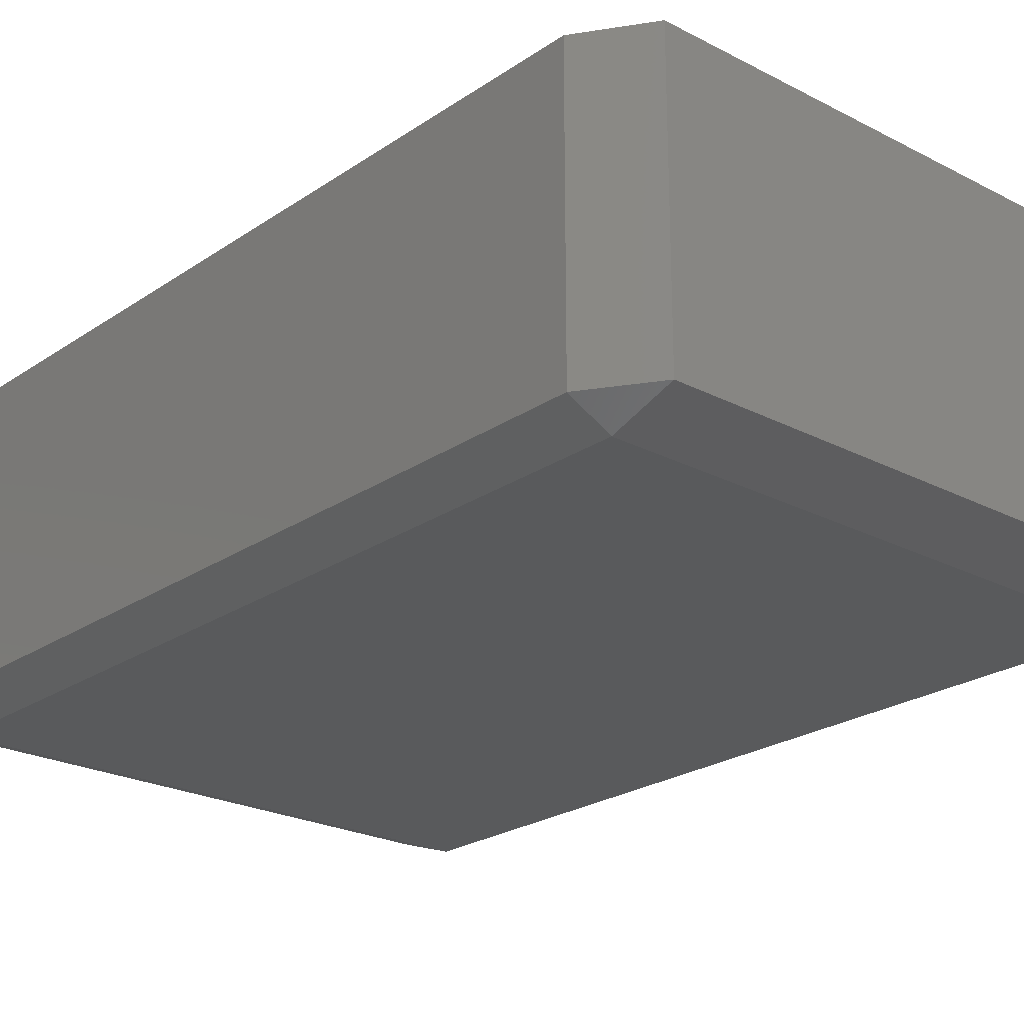
<metadata>
{"format":"stl","ext":"stl","renderer":"f3d","projection":"perspective","resolution":1024,"background":"white","views":[{"elev":-23.3,"azim":-41.3,"up":"+Y"}]}
</metadata>
<code>
# stl→obj: 384 verts, 764 faces
v -0.02333 -0.01167 -0.04005
v -0.02333 -0.01335 -0.035
v -0.0267 -0.01167 -0.035
v -0.02333 -0.008333 -0.04005
v -0.0267 -0.008333 -0.035
v -0.02333 -0.005 -0.04005
v -0.0267 -0.005 -0.035
v -0.02333 -0.001667 -0.04005
v -0.0267 -0.001667 -0.035
v -0.02333 0.001667 -0.04005
v -0.0267 0.001667 -0.035
v -0.02333 0.005 -0.04005
v -0.0267 0.005 -0.035
v -0.02333 0.008333 -0.04005
v -0.0267 0.008333 -0.035
v -0.02333 0.01167 -0.04005
v -0.0267 0.01167 -0.035
v -0.02333 0.01335 -0.035
v -0.01667 -0.01167 -0.04005
v -0.01667 -0.01335 -0.035
v -0.01667 -0.008333 -0.04005
v -0.01667 -0.005 -0.04005
v -0.01667 -0.001667 -0.04005
v -0.01667 0.001667 -0.04005
v -0.01667 0.005 -0.04005
v -0.01667 0.008333 -0.04005
v -0.01667 0.01167 -0.04005
v -0.01667 0.01335 -0.035
v -0.01 -0.01167 -0.04005
v -0.01 -0.01335 -0.035
v -0.01 -0.008333 -0.04005
v -0.01 -0.005 -0.04005
v -0.01 -0.001667 -0.04005
v -0.01 0.001667 -0.04005
v -0.01 0.005 -0.04005
v -0.01 0.008333 -0.04005
v -0.01 0.01167 -0.04005
v -0.01 0.01335 -0.035
v -0.003333 -0.01167 -0.04005
v -0.003333 -0.01335 -0.035
v -0.003333 -0.008333 -0.04005
v -0.003333 -0.005 -0.04005
v -0.003333 -0.001667 -0.04005
v -0.003333 0.001667 -0.04005
v -0.003333 0.005 -0.04005
v -0.003333 0.008333 -0.04005
v -0.003333 0.01167 -0.04005
v -0.003333 0.01335 -0.035
v 0.003333 -0.01167 -0.04005
v 0.003333 -0.01335 -0.035
v 0.003333 -0.008333 -0.04005
v 0.003333 -0.005 -0.04005
v 0.003333 -0.001667 -0.04005
v 0.003333 0.001667 -0.04005
v 0.003333 0.005 -0.04005
v 0.003333 0.008333 -0.04005
v 0.003333 0.01167 -0.04005
v 0.003333 0.01335 -0.035
v 0.01 -0.01167 -0.04005
v 0.01 -0.01335 -0.035
v 0.01 -0.008333 -0.04005
v 0.01 -0.005 -0.04005
v 0.01 -0.001667 -0.04005
v 0.01 0.001667 -0.04005
v 0.01 0.005 -0.04005
v 0.01 0.008333 -0.04005
v 0.01 0.01167 -0.04005
v 0.01 0.01335 -0.035
v 0.01667 -0.01167 -0.04005
v 0.01667 -0.01335 -0.035
v 0.01667 -0.008333 -0.04005
v 0.01667 -0.005 -0.04005
v 0.01667 -0.001667 -0.04005
v 0.01667 0.001667 -0.04005
v 0.01667 0.005 -0.04005
v 0.01667 0.008333 -0.04005
v 0.01667 0.01167 -0.04005
v 0.01667 0.01335 -0.035
v 0.02333 -0.01167 -0.04005
v 0.02333 -0.01335 -0.035
v 0.02333 -0.008333 -0.04005
v 0.02333 -0.005 -0.04005
v 0.02333 -0.001667 -0.04005
v 0.02333 0.001667 -0.04005
v 0.02333 0.005 -0.04005
v 0.02333 0.008333 -0.04005
v 0.02333 0.01167 -0.04005
v 0.02333 0.01335 -0.035
v 0.0267 -0.01167 -0.035
v 0.0267 -0.008333 -0.035
v 0.0267 -0.005 -0.035
v 0.0267 -0.001667 -0.035
v 0.0267 0.001667 -0.035
v 0.0267 0.005 -0.035
v 0.0267 0.008333 -0.035
v 0.0267 0.01167 -0.035
v -0.02333 -0.01335 -0.025
v -0.0267 -0.01167 -0.025
v -0.0267 -0.008333 -0.025
v -0.0267 -0.005 -0.025
v -0.0267 -0.001667 -0.025
v -0.0267 0.001667 -0.025
v -0.0267 0.005 -0.025
v -0.0267 0.008333 -0.025
v -0.0267 0.01167 -0.025
v -0.02333 0.01335 -0.025
v -0.01667 -0.01335 -0.025
v -0.01667 0.01335 -0.025
v -0.01 -0.01335 -0.025
v -0.01 0.01335 -0.025
v -0.003333 -0.01335 -0.025
v -0.003333 0.01335 -0.025
v 0.003333 -0.01335 -0.025
v 0.003333 0.01335 -0.025
v 0.01 -0.01335 -0.025
v 0.01 0.01335 -0.025
v 0.01667 -0.01335 -0.025
v 0.01667 0.01335 -0.025
v 0.02333 -0.01335 -0.025
v 0.02333 0.01335 -0.025
v 0.0267 -0.01167 -0.025
v 0.0267 -0.008333 -0.025
v 0.0267 -0.005 -0.025
v 0.0267 -0.001667 -0.025
v 0.0267 0.001667 -0.025
v 0.0267 0.005 -0.025
v 0.0267 0.008333 -0.025
v 0.0267 0.01167 -0.025
v -0.02333 -0.01335 -0.015
v -0.0267 -0.01167 -0.015
v -0.0267 -0.008333 -0.015
v -0.0267 -0.005 -0.015
v -0.0267 -0.001667 -0.015
v -0.0267 0.001667 -0.015
v -0.0267 0.005 -0.015
v -0.0267 0.008333 -0.015
v -0.0267 0.01167 -0.015
v -0.02333 0.01335 -0.015
v -0.01667 -0.01335 -0.015
v -0.01667 0.01335 -0.015
v -0.01 -0.01335 -0.015
v -0.01 0.01335 -0.015
v -0.003333 -0.01335 -0.015
v -0.003333 0.01335 -0.015
v 0.003333 -0.01335 -0.015
v 0.003333 0.01335 -0.015
v 0.01 -0.01335 -0.015
v 0.01 0.01335 -0.015
v 0.01667 -0.01335 -0.015
v 0.01667 0.01335 -0.015
v 0.02333 -0.01335 -0.015
v 0.02333 0.01335 -0.015
v 0.0267 -0.01167 -0.015
v 0.0267 -0.008333 -0.015
v 0.0267 -0.005 -0.015
v 0.0267 -0.001667 -0.015
v 0.0267 0.001667 -0.015
v 0.0267 0.005 -0.015
v 0.0267 0.008333 -0.015
v 0.0267 0.01167 -0.015
v -0.02333 -0.01335 -0.005
v -0.0267 -0.01167 -0.005
v -0.0267 -0.008333 -0.005
v -0.0267 -0.005 -0.005
v -0.0267 -0.001667 -0.005
v -0.0267 0.001667 -0.005
v -0.0267 0.005 -0.005
v -0.0267 0.008333 -0.005
v -0.0267 0.01167 -0.005
v -0.02333 0.01335 -0.005
v -0.01667 -0.01335 -0.005
v -0.01667 0.01335 -0.005
v -0.01 -0.01335 -0.005
v -0.01 0.01335 -0.005
v -0.003333 -0.01335 -0.005
v -0.003333 0.01335 -0.005
v 0.003333 -0.01335 -0.005
v 0.003333 0.01335 -0.005
v 0.01 -0.01335 -0.005
v 0.01 0.01335 -0.005
v 0.01667 -0.01335 -0.005
v 0.01667 0.01335 -0.005
v 0.02333 -0.01335 -0.005
v 0.02333 0.01335 -0.005
v 0.0267 -0.01167 -0.005
v 0.0267 -0.008333 -0.005
v 0.0267 -0.005 -0.005
v 0.0267 -0.001667 -0.005
v 0.0267 0.001667 -0.005
v 0.0267 0.005 -0.005
v 0.0267 0.008333 -0.005
v 0.0267 0.01167 -0.005
v -0.02333 -0.01335 0.005
v -0.0267 -0.01167 0.005
v -0.0267 -0.008333 0.005
v -0.0267 -0.005 0.005
v -0.0267 -0.001667 0.005
v -0.0267 0.001667 0.005
v -0.0267 0.005 0.005
v -0.0267 0.008333 0.005
v -0.0267 0.01167 0.005
v -0.02333 0.01335 0.005
v -0.01667 -0.01335 0.005
v -0.01667 0.01335 0.005
v -0.01 -0.01335 0.005
v -0.01 0.01335 0.005
v -0.003333 -0.01335 0.005
v -0.003333 0.01335 0.005
v 0.003333 -0.01335 0.005
v 0.003333 0.01335 0.005
v 0.01 -0.01335 0.005
v 0.01 0.01335 0.005
v 0.01667 -0.01335 0.005
v 0.01667 0.01335 0.005
v 0.02333 -0.01335 0.005
v 0.02333 0.01335 0.005
v 0.0267 -0.01167 0.005
v 0.0267 -0.008333 0.005
v 0.0267 -0.005 0.005
v 0.0267 -0.001667 0.005
v 0.0267 0.001667 0.005
v 0.0267 0.005 0.005
v 0.0267 0.008333 0.005
v 0.0267 0.01167 0.005
v -0.02333 -0.01335 0.015
v -0.0267 -0.01167 0.015
v -0.0267 -0.008333 0.015
v -0.0267 -0.005 0.015
v -0.0267 -0.001667 0.015
v -0.0267 0.001667 0.015
v -0.0267 0.005 0.015
v -0.0267 0.008333 0.015
v -0.0267 0.01167 0.015
v -0.02333 0.01335 0.015
v -0.01667 -0.01335 0.015
v -0.01667 0.01335 0.015
v -0.01 -0.01335 0.015
v -0.01 0.01335 0.015
v -0.003333 -0.01335 0.015
v -0.003333 0.01335 0.015
v 0.003333 -0.01335 0.015
v 0.003333 0.01335 0.015
v 0.01 -0.01335 0.015
v 0.01 0.01335 0.015
v 0.01667 -0.01335 0.015
v 0.01667 0.01335 0.015
v 0.02333 -0.01335 0.015
v 0.02333 0.01335 0.015
v 0.0267 -0.01167 0.015
v 0.0267 -0.008333 0.015
v 0.0267 -0.005 0.015
v 0.0267 -0.001667 0.015
v 0.0267 0.001667 0.015
v 0.0267 0.005 0.015
v 0.0267 0.008333 0.015
v 0.0267 0.01167 0.015
v -0.02333 -0.01335 0.025
v -0.0267 -0.01167 0.025
v -0.0267 -0.008333 0.025
v -0.0267 -0.005 0.025
v -0.0267 -0.001667 0.025
v -0.0267 0.001667 0.025
v -0.0267 0.005 0.025
v -0.0267 0.008333 0.025
v -0.0267 0.01167 0.025
v -0.02333 0.01335 0.025
v -0.01667 -0.01335 0.025
v -0.01667 0.01335 0.025
v -0.01 -0.01335 0.025
v -0.01 0.01335 0.025
v -0.003333 -0.01335 0.025
v -0.003333 0.01335 0.025
v 0.003333 -0.01335 0.025
v 0.003333 0.01335 0.025
v 0.01 -0.01335 0.025
v 0.01 0.01335 0.025
v 0.01667 -0.01335 0.025
v 0.01667 0.01335 0.025
v 0.02333 -0.01335 0.025
v 0.02333 0.01335 0.025
v 0.0267 -0.01167 0.025
v 0.0267 -0.008333 0.025
v 0.0267 -0.005 0.025
v 0.0267 -0.001667 0.025
v 0.0267 0.001667 0.025
v 0.0267 0.005 0.025
v 0.0267 0.008333 0.025
v 0.0267 0.01167 0.025
v -0.02333 -0.01335 0.035
v -0.0267 -0.01167 0.035
v -0.0267 -0.008333 0.035
v -0.0267 -0.005 0.035
v -0.0267 -0.001667 0.035
v -0.0267 0.001667 0.035
v -0.0267 0.005 0.035
v -0.0267 0.008333 0.035
v -0.0267 0.01167 0.035
v -0.02333 0.01335 0.035
v -0.01667 -0.01335 0.035
v -0.01667 0.01335 0.035
v -0.01 -0.01335 0.035
v -0.01 0.01335 0.035
v -0.003333 -0.01335 0.035
v -0.003333 0.01335 0.035
v 0.003333 -0.01335 0.035
v 0.003333 0.01335 0.035
v 0.01 -0.01335 0.035
v 0.01 0.01335 0.035
v 0.01667 -0.01335 0.035
v 0.01667 0.01335 0.035
v 0.02333 -0.01335 0.035
v 0.02333 0.01335 0.035
v 0.0267 -0.01167 0.035
v 0.0267 -0.008333 0.035
v 0.0267 -0.005 0.035
v 0.0267 -0.001667 0.035
v 0.0267 0.001667 0.035
v 0.0267 0.005 0.035
v 0.0267 0.008333 0.035
v 0.0267 0.01167 0.035
v -0.02333 -0.01167 0.04005
v -0.02333 -0.008333 0.04005
v -0.02333 -0.005 0.04005
v -0.02333 -0.001667 0.04005
v -0.02333 0.001667 0.04005
v -0.02333 0.005 0.04005
v -0.02333 0.008333 0.04005
v -0.02333 0.01167 0.04005
v -0.01667 -0.01167 0.04005
v -0.01667 -0.008333 0.04005
v -0.01667 -0.005 0.04005
v -0.01667 -0.001667 0.04005
v -0.01667 0.001667 0.04005
v -0.01667 0.005 0.04005
v -0.01667 0.008333 0.04005
v -0.01667 0.01167 0.04005
v -0.01 -0.01167 0.04005
v -0.01 -0.008333 0.04005
v -0.01 -0.005 0.04005
v -0.01 -0.001667 0.04005
v -0.01 0.001667 0.04005
v -0.01 0.005 0.04005
v -0.01 0.008333 0.04005
v -0.01 0.01167 0.04005
v -0.003333 -0.01167 0.04005
v -0.003333 -0.008333 0.04005
v -0.003333 -0.005 0.04005
v -0.003333 -0.001667 0.04005
v -0.003333 0.001667 0.04005
v -0.003333 0.005 0.04005
v -0.003333 0.008333 0.04005
v -0.003333 0.01167 0.04005
v 0.003333 -0.01167 0.04005
v 0.003333 -0.008333 0.04005
v 0.003333 -0.005 0.04005
v 0.003333 -0.001667 0.04005
v 0.003333 0.001667 0.04005
v 0.003333 0.005 0.04005
v 0.003333 0.008333 0.04005
v 0.003333 0.01167 0.04005
v 0.01 -0.01167 0.04005
v 0.01 -0.008333 0.04005
v 0.01 -0.005 0.04005
v 0.01 -0.001667 0.04005
v 0.01 0.001667 0.04005
v 0.01 0.005 0.04005
v 0.01 0.008333 0.04005
v 0.01 0.01167 0.04005
v 0.01667 -0.01167 0.04005
v 0.01667 -0.008333 0.04005
v 0.01667 -0.005 0.04005
v 0.01667 -0.001667 0.04005
v 0.01667 0.001667 0.04005
v 0.01667 0.005 0.04005
v 0.01667 0.008333 0.04005
v 0.01667 0.01167 0.04005
v 0.02333 -0.01167 0.04005
v 0.02333 -0.008333 0.04005
v 0.02333 -0.005 0.04005
v 0.02333 -0.001667 0.04005
v 0.02333 0.001667 0.04005
v 0.02333 0.005 0.04005
v 0.02333 0.008333 0.04005
v 0.02333 0.01167 0.04005
f 1 2 3
f 1 3 4
f 4 3 5
f 4 5 6
f 6 5 7
f 6 7 8
f 8 7 9
f 8 9 10
f 10 9 11
f 10 11 12
f 12 11 13
f 12 13 14
f 14 13 15
f 14 15 16
f 16 15 17
f 16 17 18
f 1 19 2
f 2 19 20
f 1 4 19
f 19 4 21
f 4 6 21
f 21 6 22
f 6 8 22
f 22 8 23
f 8 10 23
f 23 10 24
f 10 12 24
f 24 12 25
f 12 14 25
f 25 14 26
f 14 16 26
f 26 16 27
f 16 18 27
f 27 18 28
f 19 29 20
f 20 29 30
f 19 21 29
f 29 21 31
f 21 22 31
f 31 22 32
f 22 23 32
f 32 23 33
f 23 24 33
f 33 24 34
f 24 25 34
f 34 25 35
f 25 26 35
f 35 26 36
f 26 27 36
f 36 27 37
f 27 28 37
f 37 28 38
f 29 39 30
f 30 39 40
f 29 31 39
f 39 31 41
f 31 32 41
f 41 32 42
f 32 33 42
f 42 33 43
f 33 34 43
f 43 34 44
f 34 35 44
f 44 35 45
f 35 36 45
f 45 36 46
f 36 37 46
f 46 37 47
f 37 38 47
f 47 38 48
f 39 49 40
f 40 49 50
f 39 41 49
f 49 41 51
f 41 42 51
f 51 42 52
f 42 43 52
f 52 43 53
f 43 44 53
f 53 44 54
f 44 45 54
f 54 45 55
f 45 46 55
f 55 46 56
f 46 47 56
f 56 47 57
f 47 48 57
f 57 48 58
f 49 59 50
f 50 59 60
f 49 51 59
f 59 51 61
f 51 52 61
f 61 52 62
f 52 53 62
f 62 53 63
f 53 54 63
f 63 54 64
f 54 55 64
f 64 55 65
f 55 56 65
f 65 56 66
f 56 57 66
f 66 57 67
f 57 58 67
f 67 58 68
f 59 69 60
f 60 69 70
f 59 61 69
f 69 61 71
f 61 62 71
f 71 62 72
f 62 63 72
f 72 63 73
f 63 64 73
f 73 64 74
f 64 65 74
f 74 65 75
f 65 66 75
f 75 66 76
f 66 67 76
f 76 67 77
f 67 68 77
f 77 68 78
f 69 79 70
f 70 79 80
f 69 71 79
f 79 71 81
f 71 72 81
f 81 72 82
f 72 73 82
f 82 73 83
f 73 74 83
f 83 74 84
f 74 75 84
f 84 75 85
f 75 76 85
f 85 76 86
f 76 77 86
f 86 77 87
f 77 78 87
f 87 78 88
f 79 89 80
f 79 81 89
f 89 81 90
f 81 82 90
f 90 82 91
f 82 83 91
f 91 83 92
f 83 84 92
f 92 84 93
f 84 85 93
f 93 85 94
f 85 86 94
f 94 86 95
f 86 87 95
f 95 87 96
f 87 88 96
f 2 97 3
f 3 97 98
f 3 98 5
f 5 98 99
f 5 99 7
f 7 99 100
f 7 100 9
f 9 100 101
f 9 101 11
f 11 101 102
f 11 102 13
f 13 102 103
f 13 103 15
f 15 103 104
f 15 104 17
f 17 104 105
f 17 105 18
f 18 105 106
f 20 107 2
f 2 107 97
f 28 18 108
f 108 18 106
f 30 109 20
f 20 109 107
f 38 28 110
f 110 28 108
f 40 111 30
f 30 111 109
f 48 38 112
f 112 38 110
f 50 113 40
f 40 113 111
f 58 48 114
f 114 48 112
f 60 115 50
f 50 115 113
f 68 58 116
f 116 58 114
f 70 117 60
f 60 117 115
f 78 68 118
f 118 68 116
f 80 119 70
f 70 119 117
f 88 78 120
f 120 78 118
f 80 89 119
f 119 89 121
f 89 90 121
f 121 90 122
f 90 91 122
f 122 91 123
f 91 92 123
f 123 92 124
f 92 93 124
f 124 93 125
f 93 94 125
f 125 94 126
f 94 95 126
f 126 95 127
f 95 96 127
f 127 96 128
f 96 88 128
f 128 88 120
f 97 129 98
f 98 129 130
f 98 130 99
f 99 130 131
f 99 131 100
f 100 131 132
f 100 132 101
f 101 132 133
f 101 133 102
f 102 133 134
f 102 134 103
f 103 134 135
f 103 135 104
f 104 135 136
f 104 136 105
f 105 136 137
f 105 137 106
f 106 137 138
f 107 139 97
f 97 139 129
f 108 106 140
f 140 106 138
f 109 141 107
f 107 141 139
f 110 108 142
f 142 108 140
f 111 143 109
f 109 143 141
f 112 110 144
f 144 110 142
f 113 145 111
f 111 145 143
f 114 112 146
f 146 112 144
f 115 147 113
f 113 147 145
f 116 114 148
f 148 114 146
f 117 149 115
f 115 149 147
f 118 116 150
f 150 116 148
f 119 151 117
f 117 151 149
f 120 118 152
f 152 118 150
f 119 121 151
f 151 121 153
f 121 122 153
f 153 122 154
f 122 123 154
f 154 123 155
f 123 124 155
f 155 124 156
f 124 125 156
f 156 125 157
f 125 126 157
f 157 126 158
f 126 127 158
f 158 127 159
f 127 128 159
f 159 128 160
f 128 120 160
f 160 120 152
f 129 161 130
f 130 161 162
f 130 162 131
f 131 162 163
f 131 163 132
f 132 163 164
f 132 164 133
f 133 164 165
f 133 165 134
f 134 165 166
f 134 166 135
f 135 166 167
f 135 167 136
f 136 167 168
f 136 168 137
f 137 168 169
f 137 169 138
f 138 169 170
f 139 171 129
f 129 171 161
f 140 138 172
f 172 138 170
f 141 173 139
f 139 173 171
f 142 140 174
f 174 140 172
f 143 175 141
f 141 175 173
f 144 142 176
f 176 142 174
f 145 177 143
f 143 177 175
f 146 144 178
f 178 144 176
f 147 179 145
f 145 179 177
f 148 146 180
f 180 146 178
f 149 181 147
f 147 181 179
f 150 148 182
f 182 148 180
f 151 183 149
f 149 183 181
f 152 150 184
f 184 150 182
f 151 153 183
f 183 153 185
f 153 154 185
f 185 154 186
f 154 155 186
f 186 155 187
f 155 156 187
f 187 156 188
f 156 157 188
f 188 157 189
f 157 158 189
f 189 158 190
f 158 159 190
f 190 159 191
f 159 160 191
f 191 160 192
f 160 152 192
f 192 152 184
f 161 193 162
f 162 193 194
f 162 194 163
f 163 194 195
f 163 195 164
f 164 195 196
f 164 196 165
f 165 196 197
f 165 197 166
f 166 197 198
f 166 198 167
f 167 198 199
f 167 199 168
f 168 199 200
f 168 200 169
f 169 200 201
f 169 201 170
f 170 201 202
f 171 203 161
f 161 203 193
f 172 170 204
f 204 170 202
f 173 205 171
f 171 205 203
f 174 172 206
f 206 172 204
f 175 207 173
f 173 207 205
f 176 174 208
f 208 174 206
f 177 209 175
f 175 209 207
f 178 176 210
f 210 176 208
f 179 211 177
f 177 211 209
f 180 178 212
f 212 178 210
f 181 213 179
f 179 213 211
f 182 180 214
f 214 180 212
f 183 215 181
f 181 215 213
f 184 182 216
f 216 182 214
f 183 185 215
f 215 185 217
f 185 186 217
f 217 186 218
f 186 187 218
f 218 187 219
f 187 188 219
f 219 188 220
f 188 189 220
f 220 189 221
f 189 190 221
f 221 190 222
f 190 191 222
f 222 191 223
f 191 192 223
f 223 192 224
f 192 184 224
f 224 184 216
f 193 225 194
f 194 225 226
f 194 226 195
f 195 226 227
f 195 227 196
f 196 227 228
f 196 228 197
f 197 228 229
f 197 229 198
f 198 229 230
f 198 230 199
f 199 230 231
f 199 231 200
f 200 231 232
f 200 232 201
f 201 232 233
f 201 233 202
f 202 233 234
f 203 235 193
f 193 235 225
f 204 202 236
f 236 202 234
f 205 237 203
f 203 237 235
f 206 204 238
f 238 204 236
f 207 239 205
f 205 239 237
f 208 206 240
f 240 206 238
f 209 241 207
f 207 241 239
f 210 208 242
f 242 208 240
f 211 243 209
f 209 243 241
f 212 210 244
f 244 210 242
f 213 245 211
f 211 245 243
f 214 212 246
f 246 212 244
f 215 247 213
f 213 247 245
f 216 214 248
f 248 214 246
f 215 217 247
f 247 217 249
f 217 218 249
f 249 218 250
f 218 219 250
f 250 219 251
f 219 220 251
f 251 220 252
f 220 221 252
f 252 221 253
f 221 222 253
f 253 222 254
f 222 223 254
f 254 223 255
f 223 224 255
f 255 224 256
f 224 216 256
f 256 216 248
f 225 257 226
f 226 257 258
f 226 258 227
f 227 258 259
f 227 259 228
f 228 259 260
f 228 260 229
f 229 260 261
f 229 261 230
f 230 261 262
f 230 262 231
f 231 262 263
f 231 263 232
f 232 263 264
f 232 264 233
f 233 264 265
f 233 265 234
f 234 265 266
f 235 267 225
f 225 267 257
f 236 234 268
f 268 234 266
f 237 269 235
f 235 269 267
f 238 236 270
f 270 236 268
f 239 271 237
f 237 271 269
f 240 238 272
f 272 238 270
f 241 273 239
f 239 273 271
f 242 240 274
f 274 240 272
f 243 275 241
f 241 275 273
f 244 242 276
f 276 242 274
f 245 277 243
f 243 277 275
f 246 244 278
f 278 244 276
f 247 279 245
f 245 279 277
f 248 246 280
f 280 246 278
f 247 249 279
f 279 249 281
f 249 250 281
f 281 250 282
f 250 251 282
f 282 251 283
f 251 252 283
f 283 252 284
f 252 253 284
f 284 253 285
f 253 254 285
f 285 254 286
f 254 255 286
f 286 255 287
f 255 256 287
f 287 256 288
f 256 248 288
f 288 248 280
f 257 289 258
f 258 289 290
f 258 290 259
f 259 290 291
f 259 291 260
f 260 291 292
f 260 292 261
f 261 292 293
f 261 293 262
f 262 293 294
f 262 294 263
f 263 294 295
f 263 295 264
f 264 295 296
f 264 296 265
f 265 296 297
f 265 297 266
f 266 297 298
f 267 299 257
f 257 299 289
f 268 266 300
f 300 266 298
f 269 301 267
f 267 301 299
f 270 268 302
f 302 268 300
f 271 303 269
f 269 303 301
f 272 270 304
f 304 270 302
f 273 305 271
f 271 305 303
f 274 272 306
f 306 272 304
f 275 307 273
f 273 307 305
f 276 274 308
f 308 274 306
f 277 309 275
f 275 309 307
f 278 276 310
f 310 276 308
f 279 311 277
f 277 311 309
f 280 278 312
f 312 278 310
f 279 281 311
f 311 281 313
f 281 282 313
f 313 282 314
f 282 283 314
f 314 283 315
f 283 284 315
f 315 284 316
f 284 285 316
f 316 285 317
f 285 286 317
f 317 286 318
f 286 287 318
f 318 287 319
f 287 288 319
f 319 288 320
f 288 280 320
f 320 280 312
f 289 321 290
f 290 321 291
f 291 321 322
f 291 322 292
f 292 322 323
f 292 323 293
f 293 323 324
f 293 324 294
f 294 324 325
f 294 325 295
f 295 325 326
f 295 326 296
f 296 326 327
f 296 327 297
f 297 327 328
f 297 328 298
f 299 329 289
f 289 329 321
f 321 329 322
f 322 329 330
f 322 330 323
f 323 330 331
f 323 331 324
f 324 331 332
f 324 332 325
f 325 332 333
f 325 333 326
f 326 333 334
f 326 334 327
f 327 334 335
f 327 335 328
f 328 335 336
f 300 298 336
f 336 298 328
f 301 337 299
f 299 337 329
f 329 337 330
f 330 337 338
f 330 338 331
f 331 338 339
f 331 339 332
f 332 339 340
f 332 340 333
f 333 340 341
f 333 341 334
f 334 341 342
f 334 342 335
f 335 342 343
f 335 343 336
f 336 343 344
f 302 300 344
f 344 300 336
f 303 345 301
f 301 345 337
f 337 345 338
f 338 345 346
f 338 346 339
f 339 346 347
f 339 347 340
f 340 347 348
f 340 348 341
f 341 348 349
f 341 349 342
f 342 349 350
f 342 350 343
f 343 350 351
f 343 351 344
f 344 351 352
f 304 302 352
f 352 302 344
f 305 353 303
f 303 353 345
f 345 353 346
f 346 353 354
f 346 354 347
f 347 354 355
f 347 355 348
f 348 355 356
f 348 356 349
f 349 356 357
f 349 357 350
f 350 357 358
f 350 358 351
f 351 358 359
f 351 359 352
f 352 359 360
f 306 304 360
f 360 304 352
f 307 361 305
f 305 361 353
f 353 361 354
f 354 361 362
f 354 362 355
f 355 362 363
f 355 363 356
f 356 363 364
f 356 364 357
f 357 364 365
f 357 365 358
f 358 365 366
f 358 366 359
f 359 366 367
f 359 367 360
f 360 367 368
f 308 306 368
f 368 306 360
f 309 369 307
f 307 369 361
f 361 369 362
f 362 369 370
f 362 370 363
f 363 370 371
f 363 371 364
f 364 371 372
f 364 372 365
f 365 372 373
f 365 373 366
f 366 373 374
f 366 374 367
f 367 374 375
f 367 375 368
f 368 375 376
f 310 308 376
f 376 308 368
f 311 377 309
f 309 377 369
f 369 377 370
f 370 377 378
f 370 378 371
f 371 378 379
f 371 379 372
f 372 379 380
f 372 380 373
f 373 380 381
f 373 381 374
f 374 381 382
f 374 382 375
f 375 382 383
f 375 383 376
f 376 383 384
f 312 310 384
f 384 310 376
f 311 313 377
f 313 314 377
f 377 314 378
f 314 315 378
f 378 315 379
f 315 316 379
f 379 316 380
f 316 317 380
f 380 317 381
f 317 318 381
f 381 318 382
f 318 319 382
f 382 319 383
f 319 320 383
f 383 320 384
f 320 312 384

</code>
